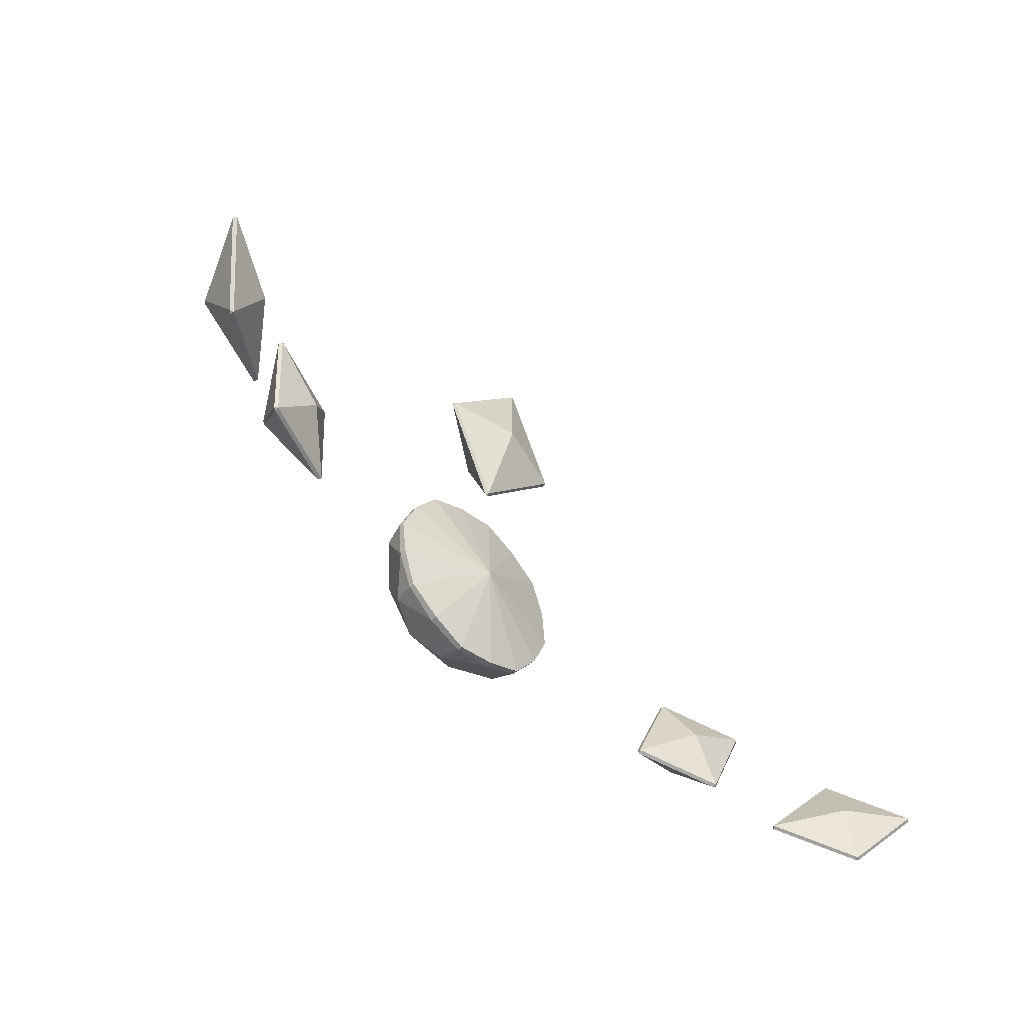
<metadata>
{"format":"obj","ext":"obj","renderer":"f3d","projection":"perspective","resolution":1024,"background":"white","views":[{"elev":-61.1,"azim":134.7,"up":"+Y"}]}
</metadata>
<code>
g doodad_gofest_2023_tiarastoneSkin
v -0.03381 0.02179 -0.01498
v -0.0256 0.02275 -0.01192
v -0.02996 0.01855 -0.008905
v -0.02532 0.02261 -0.0122
v -0.03378 0.02159 -0.01534
v -0.02781 0.01765 -0.01428
v -0.03378 0.02159 -0.01534
v -0.03145 0.01304 -0.01339
v -0.02781 0.01765 -0.01428
v -0.03172 0.01318 -0.01311
v -0.03401 0.02148 -0.01502
v -0.03016 0.01825 -0.008961
v -0.02323 0.01394 -0.009919
v -0.03144 0.01298 -0.01298
v -0.02986 0.01806 -0.008807
v -0.02531 0.02256 -0.01178
v -0.02303 0.01426 -0.00988
v -0.02967 0.01835 -0.00877
v -0.02299 0.01406 -0.01025
v -0.02532 0.02261 -0.0122
v -0.02781 0.01765 -0.01428
v -0.03145 0.01304 -0.01339
v -0.02299 0.01406 -0.01025
v -0.02781 0.01765 -0.01428
v -0.02323 0.01394 -0.009919
v -0.02303 0.01426 -0.00988
v -0.02299 0.01406 -0.01025
v -0.03145 0.01304 -0.01339
v -0.03172 0.01318 -0.01311
v -0.03144 0.01298 -0.01298
v -0.02532 0.02261 -0.0122
v -0.02531 0.02256 -0.01178
v -0.0256 0.02275 -0.01192
v -0.03378 0.02159 -0.01534
v -0.03381 0.02179 -0.01498
v -0.03401 0.02148 -0.01502
v -0.04767 0.01058 -0.02578
v -0.04102 0.01405 -0.02087
v -0.04434 0.009376 -0.01839
v -0.04066 0.01398 -0.02104
v -0.04749 0.01037 -0.02607
v -0.04078 0.008693 -0.02263
v -0.04749 0.01037 -0.02607
v -0.04292 0.003685 -0.02167
v -0.04078 0.008693 -0.02263
v -0.04328 0.003753 -0.0215
v -0.04775 0.01023 -0.0258
v -0.04441 0.009048 -0.01843
v -0.03636 0.007153 -0.01637
v -0.04301 0.003681 -0.02128
v -0.04414 0.008989 -0.01818
v -0.04075 0.01398 -0.02065
v -0.03628 0.007499 -0.01634
v -0.04407 0.009304 -0.01816
v -0.0361 0.007295 -0.01663
v -0.04066 0.01398 -0.02104
v -0.04078 0.008693 -0.02263
v -0.04292 0.003685 -0.02167
v -0.0361 0.007295 -0.01663
v -0.04078 0.008693 -0.02263
v -0.03636 0.007153 -0.01637
v -0.03628 0.007499 -0.01634
v -0.0361 0.007295 -0.01663
v -0.04292 0.003685 -0.02167
v -0.04328 0.003753 -0.0215
v -0.04301 0.003681 -0.02128
v -0.04066 0.01398 -0.02104
v -0.04075 0.01398 -0.02065
v -0.04102 0.01405 -0.02087
v -0.04749 0.01037 -0.02607
v -0.04767 0.01058 -0.02578
v -0.04775 0.01023 -0.0258
v 0.03377 0.02179 -0.01498
v 0.02992 0.01855 -0.008905
v 0.02556 0.02275 -0.01192
v 0.02529 0.02261 -0.0122
v 0.02778 0.01765 -0.01428
v 0.03374 0.02159 -0.01534
v 0.03374 0.02159 -0.01534
v 0.02778 0.01765 -0.01428
v 0.03141 0.01304 -0.01339
v 0.03169 0.01318 -0.01311
v 0.03012 0.01825 -0.008961
v 0.03397 0.02148 -0.01502
v 0.02319 0.01394 -0.009919
v 0.02983 0.01806 -0.008807
v 0.0314 0.01298 -0.01298
v 0.02528 0.02256 -0.01178
v 0.02964 0.01835 -0.00877
v 0.02299 0.01426 -0.00988
v 0.02296 0.01406 -0.01025
v 0.02778 0.01765 -0.01428
v 0.02529 0.02261 -0.0122
v 0.03141 0.01304 -0.01339
v 0.02778 0.01765 -0.01428
v 0.02296 0.01406 -0.01025
v 0.02319 0.01394 -0.009919
v 0.02296 0.01406 -0.01025
v 0.02299 0.01426 -0.00988
v 0.03141 0.01304 -0.01339
v 0.0314 0.01298 -0.01298
v 0.03169 0.01318 -0.01311
v 0.02529 0.02261 -0.0122
v 0.02556 0.02275 -0.01192
v 0.02528 0.02256 -0.01178
v 0.03374 0.02159 -0.01534
v 0.03397 0.02148 -0.01502
v 0.03377 0.02179 -0.01498
v 0.04764 0.01058 -0.02578
v 0.0443 0.009376 -0.01839
v 0.04098 0.01405 -0.02087
v 0.04063 0.01398 -0.02104
v 0.04074 0.008693 -0.02263
v 0.04745 0.01037 -0.02607
v 0.04745 0.01037 -0.02607
v 0.04074 0.008693 -0.02263
v 0.04289 0.003685 -0.02167
v 0.04324 0.003753 -0.0215
v 0.04438 0.009048 -0.01843
v 0.04771 0.01023 -0.0258
v 0.03632 0.007153 -0.01637
v 0.04411 0.008989 -0.01818
v 0.04298 0.003681 -0.02128
v 0.04072 0.01398 -0.02065
v 0.04404 0.009304 -0.01816
v 0.03625 0.007499 -0.01634
v 0.03606 0.007295 -0.01663
v 0.04074 0.008693 -0.02263
v 0.04063 0.01398 -0.02104
v 0.04289 0.003685 -0.02167
v 0.04074 0.008693 -0.02263
v 0.03606 0.007295 -0.01663
v 0.03632 0.007153 -0.01637
v 0.03606 0.007295 -0.01663
v 0.03625 0.007499 -0.01634
v 0.04289 0.003685 -0.02167
v 0.04298 0.003681 -0.02128
v 0.04324 0.003753 -0.0215
v 0.04063 0.01398 -0.02104
v 0.04098 0.01405 -0.02087
v 0.04072 0.01398 -0.02065
v 0.04745 0.01037 -0.02607
v 0.04771 0.01023 -0.0258
v 0.04764 0.01058 -0.02578
v 0.004016 0.03248 -0.01008
v 6.498e-05 0.03355 -0.01026
v 6.497e-05 0.0227 -0.01069
v -0.003886 0.03248 -0.01008
v -0.00745 0.03048 -0.009753
v 6.497e-05 0.0227 -0.01069
v -0.009474 0.02696 -0.009169
v -0.01056 0.02308 -0.008444
v 6.497e-05 0.0227 -0.01069
v -0.009474 0.01917 -0.007875
v -0.00745 0.01566 -0.007214
v 6.497e-05 0.0227 -0.01069
v -0.003886 0.01365 -0.00696
v 6.498e-05 0.01259 -0.006704
v 6.497e-05 0.0227 -0.01069
v 0.004016 0.01365 -0.00696
v 0.00758 0.01566 -0.007214
v 6.497e-05 0.0227 -0.01069
v 0.009604 0.01917 -0.007875
v 0.01069 0.02308 -0.008444
v 6.497e-05 0.0227 -0.01069
v 0.009604 0.02696 -0.009169
v 0.00758 0.03048 -0.009753
v 6.497e-05 0.0227 -0.01069
v -0.002719 0.01739 -0.001661
v 0.002849 0.01739 -0.001661
v 6.497e-05 0.01397 -0.003677
v -0.006656 0.02128 -0.002306
v -0.002719 0.01739 -0.001661
v -0.006844 0.01679 -0.004145
v -0.006656 0.02677 -0.003217
v -0.006656 0.02128 -0.002306
v -0.009706 0.0236 -0.005276
v -0.002719 0.03065 -0.003862
v -0.006656 0.02677 -0.003217
v -0.006844 0.03042 -0.006408
v 0.002849 0.03065 -0.003862
v -0.002719 0.03065 -0.003862
v 6.497e-05 0.03324 -0.006876
v 0.006786 0.02677 -0.003217
v 0.002849 0.03065 -0.003862
v 0.006974 0.03042 -0.006408
v 0.006786 0.02128 -0.002306
v 0.006786 0.02677 -0.003217
v 0.009836 0.0236 -0.005276
v 0.002849 0.01739 -0.001661
v 0.006786 0.02128 -0.002306
v 0.006974 0.01679 -0.004145
v -0.00745 0.01576 -0.006652
v -0.006844 0.01679 -0.004145
v -0.003886 0.01377 -0.006242
v -0.003886 0.01377 -0.006242
v 6.497e-05 0.01397 -0.003677
v 6.496e-05 0.01269 -0.006142
v -0.01056 0.02317 -0.007882
v -0.009706 0.0236 -0.005276
v -0.009474 0.01929 -0.007157
v -0.009474 0.01929 -0.007157
v -0.006844 0.01679 -0.004145
v -0.00745 0.01576 -0.006652
v -0.00745 0.0306 -0.009034
v -0.006844 0.03042 -0.006408
v -0.009474 0.02708 -0.008451
v -0.009474 0.02708 -0.008451
v -0.009706 0.0236 -0.005276
v -0.01056 0.02317 -0.007882
v 6.496e-05 0.03367 -0.009544
v 6.497e-05 0.03324 -0.006876
v -0.003886 0.03259 -0.009366
v -0.003886 0.03259 -0.009366
v -0.006844 0.03042 -0.006408
v -0.00745 0.0306 -0.009034
v 0.00758 0.0306 -0.009034
v 0.006974 0.03042 -0.006408
v 0.004016 0.03259 -0.009366
v 0.004016 0.03259 -0.009366
v 6.497e-05 0.03324 -0.006876
v 6.496e-05 0.03367 -0.009544
v 0.01069 0.02317 -0.007882
v 0.009836 0.0236 -0.005276
v 0.009604 0.02708 -0.008451
v 0.009604 0.02708 -0.008451
v 0.006974 0.03042 -0.006408
v 0.00758 0.0306 -0.009034
v 0.00758 0.01576 -0.006652
v 0.006974 0.01679 -0.004145
v 0.009604 0.01929 -0.007157
v 0.009604 0.01929 -0.007157
v 0.009836 0.0236 -0.005276
v 0.01069 0.02317 -0.007882
v 6.496e-05 0.01269 -0.006142
v 6.497e-05 0.01397 -0.003677
v 0.004016 0.01377 -0.006242
v 0.004016 0.01377 -0.006242
v 0.006974 0.01679 -0.004145
v 0.00758 0.01576 -0.006652
v 6.497e-05 0.0227 -0.01069
v 6.498e-05 0.03355 -0.01026
v -0.003886 0.03248 -0.01008
v 6.497e-05 0.0227 -0.01069
v -0.00745 0.03048 -0.009753
v -0.009474 0.02696 -0.009169
v 6.497e-05 0.0227 -0.01069
v 0.00758 0.03048 -0.009753
v 0.004016 0.03248 -0.01008
v 6.497e-05 0.0227 -0.01069
v 0.01069 0.02308 -0.008444
v 0.009604 0.02696 -0.009169
v 6.497e-05 0.0227 -0.01069
v 0.00758 0.01566 -0.007214
v 0.009604 0.01917 -0.007875
v 6.497e-05 0.0227 -0.01069
v 6.498e-05 0.01259 -0.006704
v 0.004016 0.01365 -0.00696
v 6.497e-05 0.0227 -0.01069
v -0.00745 0.01566 -0.007214
v -0.003886 0.01365 -0.00696
v 6.497e-05 0.0227 -0.01069
v -0.01056 0.02308 -0.008444
v -0.009474 0.01917 -0.007875
v 0.0001576 0.06055 -0.01411
v -0.007331 0.0507 -0.0122
v 0.0001576 0.05073 -0.01412
v -1.355e-05 0.06064 -0.0138
v -1.176e-05 0.05106 -0.006935
v -0.007426 0.0509 -0.01191
v -0.007404 0.05056 -0.01184
v 2.738e-06 0.05072 -0.006862
v -1.773e-05 0.04085 -0.009959
v 0.0003297 0.04084 -0.009962
v 0.0003122 0.05072 -0.006862
v 0.007716 0.05056 -0.01184
v 0.007756 0.0509 -0.01192
v 0.0003175 0.05105 -0.006922
v 0.0003303 0.06063 -0.01379
v -0.007331 0.0507 -0.0122
v 0.0001576 0.04087 -0.0103
v 0.0001576 0.05073 -0.01412
v 0.0001576 0.06055 -0.01411
v 0.0001576 0.05073 -0.01412
v 0.007656 0.0507 -0.0122
v 0.0001576 0.04087 -0.0103
v 0.007656 0.0507 -0.0122
v 0.0001576 0.05073 -0.01412
v -1.355e-05 0.06064 -0.0138
v 0.0001576 0.06055 -0.01411
v 0.0003303 0.06063 -0.01379
v -0.007404 0.05056 -0.01184
v -0.007331 0.0507 -0.0122
v -0.007426 0.0509 -0.01191
v 0.0003297 0.04084 -0.009962
v 0.0001576 0.04087 -0.0103
v -1.773e-05 0.04085 -0.009959
v 0.007756 0.0509 -0.01192
v 0.007656 0.0507 -0.0122
v 0.007716 0.05056 -0.01184
v -0.02323 0.01394 -0.009919
v -0.02986 0.01806 -0.008807
v -0.02967 0.01835 -0.00877
v -0.02303 0.01426 -0.00988
v -0.02299 0.01406 -0.01025
v -0.03145 0.01304 -0.01339
v -0.03144 0.01298 -0.01298
v -0.02323 0.01394 -0.009919
v -0.02303 0.01426 -0.00988
v -0.02531 0.02256 -0.01178
v -0.02532 0.02261 -0.0122
v -0.02299 0.01406 -0.01025
v -0.03172 0.01318 -0.01311
v -0.03016 0.01825 -0.008961
v -0.02986 0.01806 -0.008807
v -0.03144 0.01298 -0.01298
v -0.03145 0.01304 -0.01339
v -0.03378 0.02159 -0.01534
v -0.03401 0.02148 -0.01502
v -0.03172 0.01318 -0.01311
v -0.0256 0.02275 -0.01192
v -0.03381 0.02179 -0.01498
v -0.03378 0.02159 -0.01534
v -0.02532 0.02261 -0.0122
v -0.02531 0.02256 -0.01178
v -0.02967 0.01835 -0.00877
v -0.02996 0.01855 -0.008905
v -0.0256 0.02275 -0.01192
v -0.03381 0.02179 -0.01498
v -0.02996 0.01855 -0.008905
v -0.03016 0.01825 -0.008961
v -0.03401 0.02148 -0.01502
v -0.02996 0.01855 -0.008905
v -0.02967 0.01835 -0.00877
v -0.02986 0.01806 -0.008807
v -0.03016 0.01825 -0.008961
v -0.03636 0.007153 -0.01637
v -0.04414 0.008989 -0.01818
v -0.04407 0.009304 -0.01816
v -0.03628 0.007499 -0.01634
v -0.0361 0.007295 -0.01663
v -0.04292 0.003685 -0.02167
v -0.04301 0.003681 -0.02128
v -0.03636 0.007153 -0.01637
v -0.03628 0.007499 -0.01634
v -0.04075 0.01398 -0.02065
v -0.04066 0.01398 -0.02104
v -0.0361 0.007295 -0.01663
v -0.04328 0.003753 -0.0215
v -0.04441 0.009048 -0.01843
v -0.04414 0.008989 -0.01818
v -0.04301 0.003681 -0.02128
v -0.04292 0.003685 -0.02167
v -0.04749 0.01037 -0.02607
v -0.04775 0.01023 -0.0258
v -0.04328 0.003753 -0.0215
v -0.04102 0.01405 -0.02087
v -0.04767 0.01058 -0.02578
v -0.04749 0.01037 -0.02607
v -0.04066 0.01398 -0.02104
v -0.04075 0.01398 -0.02065
v -0.04407 0.009304 -0.01816
v -0.04434 0.009376 -0.01839
v -0.04102 0.01405 -0.02087
v -0.04767 0.01058 -0.02578
v -0.04434 0.009376 -0.01839
v -0.04441 0.009048 -0.01843
v -0.04775 0.01023 -0.0258
v -0.04434 0.009376 -0.01839
v -0.04407 0.009304 -0.01816
v -0.04414 0.008989 -0.01818
v -0.04441 0.009048 -0.01843
v 0.02319 0.01394 -0.009919
v 0.02299 0.01426 -0.00988
v 0.02964 0.01835 -0.00877
v 0.02983 0.01806 -0.008807
v 0.02296 0.01406 -0.01025
v 0.02319 0.01394 -0.009919
v 0.0314 0.01298 -0.01298
v 0.03141 0.01304 -0.01339
v 0.02299 0.01426 -0.00988
v 0.02296 0.01406 -0.01025
v 0.02529 0.02261 -0.0122
v 0.02528 0.02256 -0.01178
v 0.03169 0.01318 -0.01311
v 0.0314 0.01298 -0.01298
v 0.02983 0.01806 -0.008807
v 0.03012 0.01825 -0.008961
v 0.03141 0.01304 -0.01339
v 0.03169 0.01318 -0.01311
v 0.03397 0.02148 -0.01502
v 0.03374 0.02159 -0.01534
v 0.02556 0.02275 -0.01192
v 0.02529 0.02261 -0.0122
v 0.03374 0.02159 -0.01534
v 0.03377 0.02179 -0.01498
v 0.02528 0.02256 -0.01178
v 0.02556 0.02275 -0.01192
v 0.02992 0.01855 -0.008905
v 0.02964 0.01835 -0.00877
v 0.03377 0.02179 -0.01498
v 0.03397 0.02148 -0.01502
v 0.03012 0.01825 -0.008961
v 0.02992 0.01855 -0.008905
v 0.02992 0.01855 -0.008905
v 0.03012 0.01825 -0.008961
v 0.02983 0.01806 -0.008807
v 0.02964 0.01835 -0.00877
v 0.03632 0.007153 -0.01637
v 0.03625 0.007499 -0.01634
v 0.04404 0.009304 -0.01816
v 0.04411 0.008989 -0.01818
v 0.03606 0.007295 -0.01663
v 0.03632 0.007153 -0.01637
v 0.04298 0.003681 -0.02128
v 0.04289 0.003685 -0.02167
v 0.03625 0.007499 -0.01634
v 0.03606 0.007295 -0.01663
v 0.04063 0.01398 -0.02104
v 0.04072 0.01398 -0.02065
v 0.04324 0.003753 -0.0215
v 0.04298 0.003681 -0.02128
v 0.04411 0.008989 -0.01818
v 0.04438 0.009048 -0.01843
v 0.04289 0.003685 -0.02167
v 0.04324 0.003753 -0.0215
v 0.04771 0.01023 -0.0258
v 0.04745 0.01037 -0.02607
v 0.04098 0.01405 -0.02087
v 0.04063 0.01398 -0.02104
v 0.04745 0.01037 -0.02607
v 0.04764 0.01058 -0.02578
v 0.04072 0.01398 -0.02065
v 0.04098 0.01405 -0.02087
v 0.0443 0.009376 -0.01839
v 0.04404 0.009304 -0.01816
v 0.04764 0.01058 -0.02578
v 0.04771 0.01023 -0.0258
v 0.04438 0.009048 -0.01843
v 0.0443 0.009376 -0.01839
v 0.0443 0.009376 -0.01839
v 0.04438 0.009048 -0.01843
v 0.04411 0.008989 -0.01818
v 0.04404 0.009304 -0.01816
v -0.006844 0.01679 -0.004145
v -0.002719 0.01739 -0.001661
v 6.497e-05 0.01397 -0.003677
v -0.003886 0.01377 -0.006242
v -0.009706 0.0236 -0.005276
v -0.006656 0.02128 -0.002306
v -0.006844 0.01679 -0.004145
v -0.009474 0.01929 -0.007157
v -0.006844 0.03042 -0.006408
v -0.006656 0.02677 -0.003217
v -0.009706 0.0236 -0.005276
v -0.009474 0.02708 -0.008451
v 6.497e-05 0.03324 -0.006876
v -0.002719 0.03065 -0.003862
v -0.006844 0.03042 -0.006408
v -0.003886 0.03259 -0.009366
v 0.006974 0.03042 -0.006408
v 0.002849 0.03065 -0.003862
v 6.497e-05 0.03324 -0.006876
v 0.004016 0.03259 -0.009366
v 0.009836 0.0236 -0.005276
v 0.006786 0.02677 -0.003217
v 0.006974 0.03042 -0.006408
v 0.009604 0.02708 -0.008451
v 0.006974 0.01679 -0.004145
v 0.006786 0.02128 -0.002306
v 0.009836 0.0236 -0.005276
v 0.009604 0.01929 -0.007157
v 6.497e-05 0.01397 -0.003677
v 0.002849 0.01739 -0.001661
v 0.006974 0.01679 -0.004145
v 0.004016 0.01377 -0.006242
v -0.00745 0.01566 -0.007214
v -0.00745 0.01576 -0.006652
v -0.003886 0.01377 -0.006242
v -0.003886 0.01365 -0.00696
v -0.01056 0.02308 -0.008444
v -0.01056 0.02317 -0.007882
v -0.009474 0.01929 -0.007157
v -0.009474 0.01917 -0.007875
v -0.00745 0.03048 -0.009753
v -0.00745 0.0306 -0.009034
v -0.009474 0.02708 -0.008451
v -0.009474 0.02696 -0.009169
v 6.498e-05 0.03355 -0.01026
v 6.496e-05 0.03367 -0.009544
v -0.003886 0.03259 -0.009366
v -0.003886 0.03248 -0.01008
v 0.00758 0.03048 -0.009753
v 0.00758 0.0306 -0.009034
v 0.004016 0.03259 -0.009366
v 0.004016 0.03248 -0.01008
v 0.01069 0.02308 -0.008444
v 0.01069 0.02317 -0.007882
v 0.009604 0.02708 -0.008451
v 0.009604 0.02696 -0.009169
v 0.00758 0.01566 -0.007214
v 0.00758 0.01576 -0.006652
v 0.009604 0.01929 -0.007157
v 0.009604 0.01917 -0.007875
v 6.498e-05 0.01259 -0.006704
v 6.496e-05 0.01269 -0.006142
v 0.004016 0.01377 -0.006242
v 0.004016 0.01365 -0.00696
v 0.004016 0.01377 -0.006242
v 0.00758 0.01576 -0.006652
v 0.00758 0.01566 -0.007214
v 0.004016 0.01365 -0.00696
v 0.009604 0.01929 -0.007157
v 0.01069 0.02317 -0.007882
v 0.01069 0.02308 -0.008444
v 0.009604 0.01917 -0.007875
v 0.009604 0.02708 -0.008451
v 0.00758 0.0306 -0.009034
v 0.00758 0.03048 -0.009753
v 0.009604 0.02696 -0.009169
v 0.004016 0.03259 -0.009366
v 6.496e-05 0.03367 -0.009544
v 6.498e-05 0.03355 -0.01026
v 0.004016 0.03248 -0.01008
v -0.003886 0.03259 -0.009366
v -0.00745 0.0306 -0.009034
v -0.00745 0.03048 -0.009753
v -0.003886 0.03248 -0.01008
v -0.009474 0.02708 -0.008451
v -0.01056 0.02317 -0.007882
v -0.01056 0.02308 -0.008444
v -0.009474 0.02696 -0.009169
v -0.009474 0.01929 -0.007157
v -0.00745 0.01576 -0.006652
v -0.00745 0.01566 -0.007214
v -0.009474 0.01917 -0.007875
v -0.003886 0.01377 -0.006242
v 6.496e-05 0.01269 -0.006142
v 6.498e-05 0.01259 -0.006704
v -0.003886 0.01365 -0.00696
v -1.355e-05 0.06064 -0.0138
v -0.007426 0.0509 -0.01191
v -0.007331 0.0507 -0.0122
v 0.0001576 0.06055 -0.01411
v 0.0003303 0.06063 -0.01379
v 0.0003175 0.05105 -0.006922
v -1.176e-05 0.05106 -0.006935
v -1.355e-05 0.06064 -0.0138
v 0.0001576 0.06055 -0.01411
v 0.007656 0.0507 -0.0122
v 0.007756 0.0509 -0.01192
v 0.0003303 0.06063 -0.01379
v -0.007404 0.05056 -0.01184
v -1.773e-05 0.04085 -0.009959
v 0.0001576 0.04087 -0.0103
v -0.007331 0.0507 -0.0122
v -0.007426 0.0509 -0.01191
v -1.176e-05 0.05106 -0.006935
v 2.738e-06 0.05072 -0.006862
v -0.007404 0.05056 -0.01184
v 0.0003297 0.04084 -0.009962
v 0.007716 0.05056 -0.01184
v 0.007656 0.0507 -0.0122
v 0.0001576 0.04087 -0.0103
v -1.773e-05 0.04085 -0.009959
v 2.738e-06 0.05072 -0.006862
v 0.0003122 0.05072 -0.006862
v 0.0003297 0.04084 -0.009962
v 0.007716 0.05056 -0.01184
v 0.0003122 0.05072 -0.006862
v 0.0003175 0.05105 -0.006922
v 0.007756 0.0509 -0.01192
v 0.0003175 0.05105 -0.006922
v 0.0003122 0.05072 -0.006862
v 2.738e-06 0.05072 -0.006862
v -1.176e-05 0.05106 -0.006935
v 0.006786 0.02128 -0.002306
v 6.497e-05 0.02402 -0.002761
v 0.006786 0.02677 -0.003217
v 0.002849 0.01739 -0.001661
v 0.002849 0.03065 -0.003862
v -0.002719 0.03065 -0.003862
v -0.006656 0.02677 -0.003217
v -0.002719 0.01739 -0.001661
v 6.497e-05 0.02402 -0.002761
v -0.006656 0.02128 -0.002306
g doodad_gofest_2023_tiarastoneSkin_0
f 3 2 1
f 6 5 4
f 9 8 7
f 12 11 10
f 15 14 13
f 18 17 16
f 21 20 19
f 24 23 22
f 27 26 25
f 30 29 28
f 33 32 31
f 36 35 34
f 39 38 37
f 42 41 40
f 45 44 43
f 48 47 46
f 51 50 49
f 54 53 52
f 57 56 55
f 60 59 58
f 63 62 61
f 66 65 64
f 69 68 67
f 72 71 70
f 75 74 73
f 78 77 76
f 81 80 79
f 84 83 82
f 87 86 85
f 90 89 88
f 93 92 91
f 96 95 94
f 99 98 97
f 102 101 100
f 105 104 103
f 108 107 106
f 111 110 109
f 114 113 112
f 117 116 115
f 120 119 118
f 123 122 121
f 126 125 124
f 129 128 127
f 132 131 130
f 135 134 133
f 138 137 136
f 141 140 139
f 144 143 142
f 147 146 145
f 150 149 148
f 153 152 151
f 156 155 154
f 159 158 157
f 162 161 160
f 165 164 163
f 168 167 166
f 171 170 169
f 174 173 172
f 177 176 175
f 180 179 178
f 183 182 181
f 186 185 184
f 189 188 187
f 192 191 190
f 195 194 193
f 198 197 196
f 201 200 199
f 204 203 202
f 207 206 205
f 210 209 208
f 213 212 211
f 216 215 214
f 219 218 217
f 222 221 220
f 225 224 223
f 228 227 226
f 231 230 229
f 234 233 232
f 237 236 235
f 240 239 238
f 243 242 241
f 246 245 244
f 249 248 247
f 252 251 250
f 255 254 253
f 258 257 256
f 261 260 259
f 264 263 262
f 267 266 265
f 270 269 268
f 273 272 271
f 276 275 274
f 279 278 277
f 282 281 280
f 285 284 283
f 288 287 286
f 291 290 289
f 294 293 292
f 297 296 295
f 300 299 298
f 303 302 301
f 304 303 301
f 307 306 305
f 308 307 305
f 311 310 309
f 312 311 309
f 315 314 313
f 316 315 313
f 319 318 317
f 320 319 317
f 323 322 321
f 324 323 321
f 327 326 325
f 328 327 325
f 331 330 329
f 332 331 329
f 335 334 333
f 336 335 333
f 339 338 337
f 340 339 337
f 343 342 341
f 344 343 341
f 347 346 345
f 348 347 345
f 351 350 349
f 352 351 349
f 355 354 353
f 356 355 353
f 359 358 357
f 360 359 357
f 363 362 361
f 364 363 361
f 367 366 365
f 368 367 365
f 371 370 369
f 372 371 369
f 375 374 373
f 376 375 373
f 379 378 377
f 380 379 377
f 383 382 381
f 384 383 381
f 387 386 385
f 388 387 385
f 391 390 389
f 392 391 389
f 395 394 393
f 396 395 393
f 399 398 397
f 400 399 397
f 403 402 401
f 404 403 401
f 407 406 405
f 408 407 405
f 411 410 409
f 412 411 409
f 415 414 413
f 416 415 413
f 419 418 417
f 420 419 417
f 423 422 421
f 424 423 421
f 427 426 425
f 428 427 425
f 431 430 429
f 432 431 429
f 435 434 433
f 436 435 433
f 439 438 437
f 440 439 437
f 443 442 441
f 444 443 441
f 447 446 445
f 448 447 445
f 451 450 449
f 452 451 449
f 455 454 453
f 456 455 453
f 459 458 457
f 460 459 457
f 463 462 461
f 464 463 461
f 467 466 465
f 468 467 465
f 471 470 469
f 472 471 469
f 475 474 473
f 476 475 473
f 479 478 477
f 480 479 477
f 483 482 481
f 484 483 481
f 487 486 485
f 488 487 485
f 491 490 489
f 492 491 489
f 495 494 493
f 496 495 493
f 499 498 497
f 500 499 497
f 503 502 501
f 504 503 501
f 507 506 505
f 508 507 505
f 511 510 509
f 512 511 509
f 515 514 513
f 516 515 513
f 519 518 517
f 520 519 517
f 523 522 521
f 524 523 521
f 527 526 525
f 528 527 525
f 531 530 529
f 532 531 529
f 535 534 533
f 536 535 533
f 539 538 537
f 540 539 537
f 543 542 541
f 544 543 541
f 547 546 545
f 548 547 545
f 551 550 549
f 552 551 549
f 555 554 553
f 556 555 553
f 559 558 557
f 560 559 557
f 563 562 561
f 564 563 561
f 567 566 565
f 568 567 565
f 571 570 569
f 572 571 569
f 575 574 573
f 576 575 573
f 579 578 577
f 577 578 580
f 581 578 579
f 582 578 581
f 583 578 582
f 580 585 584
f 586 585 583
f 584 585 586

</code>
